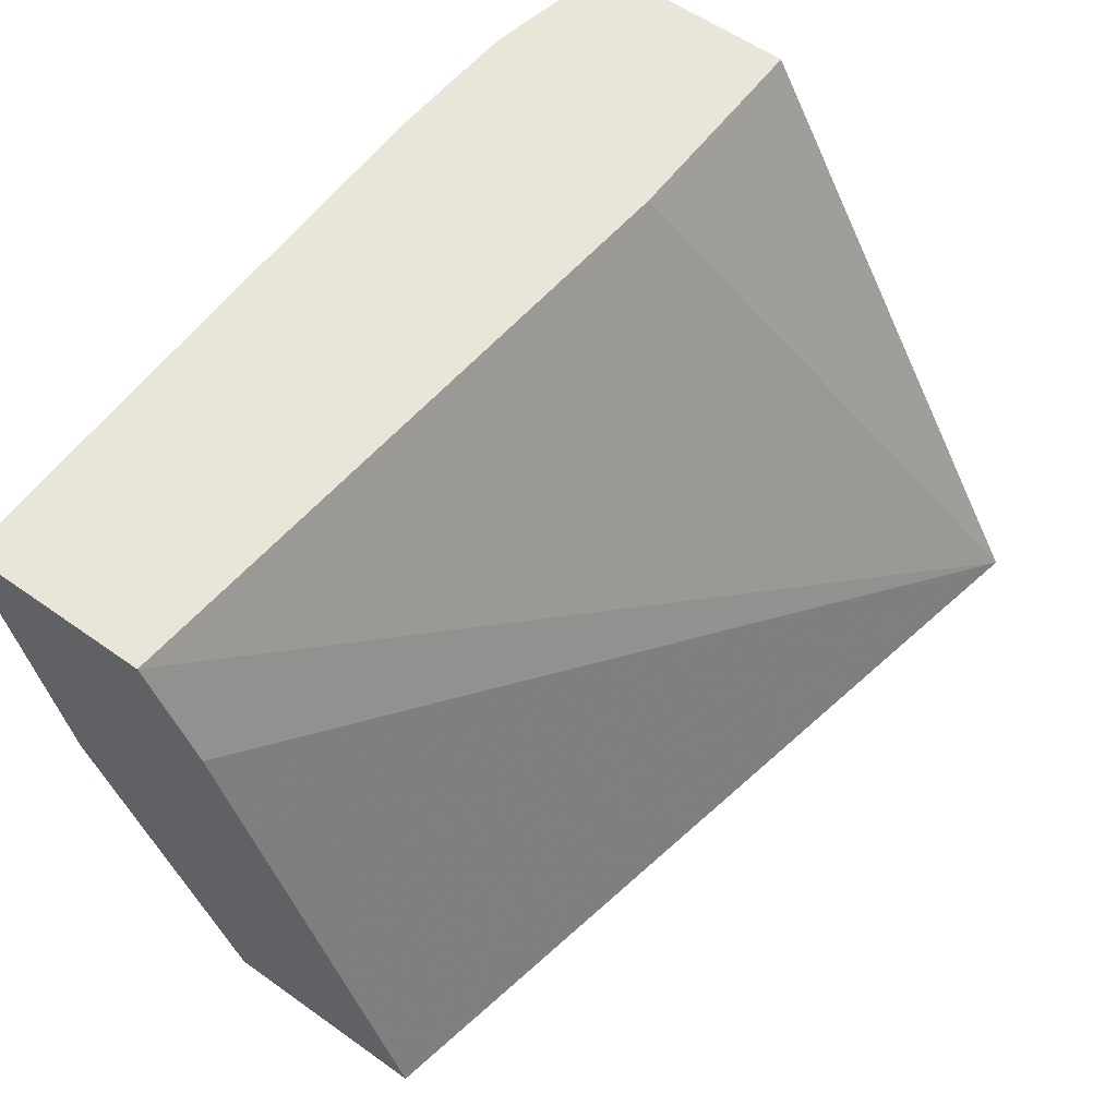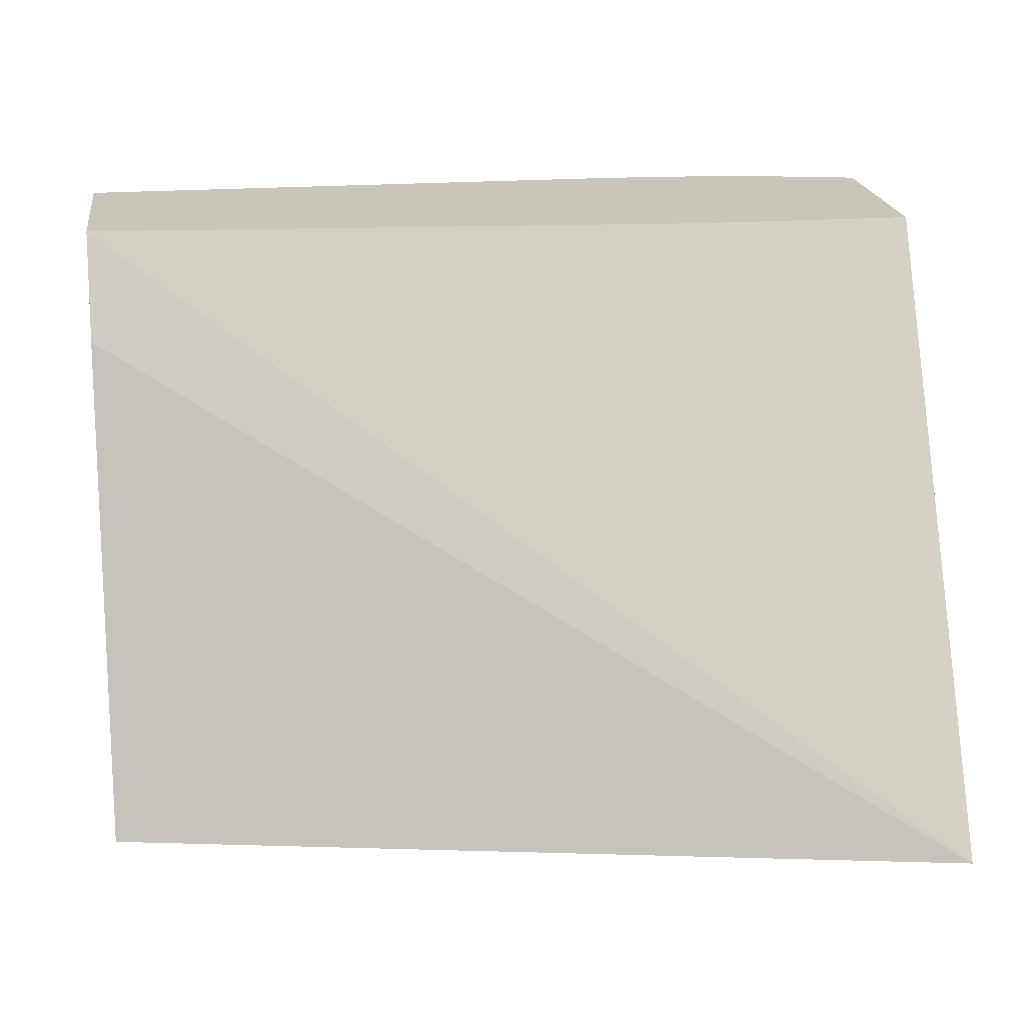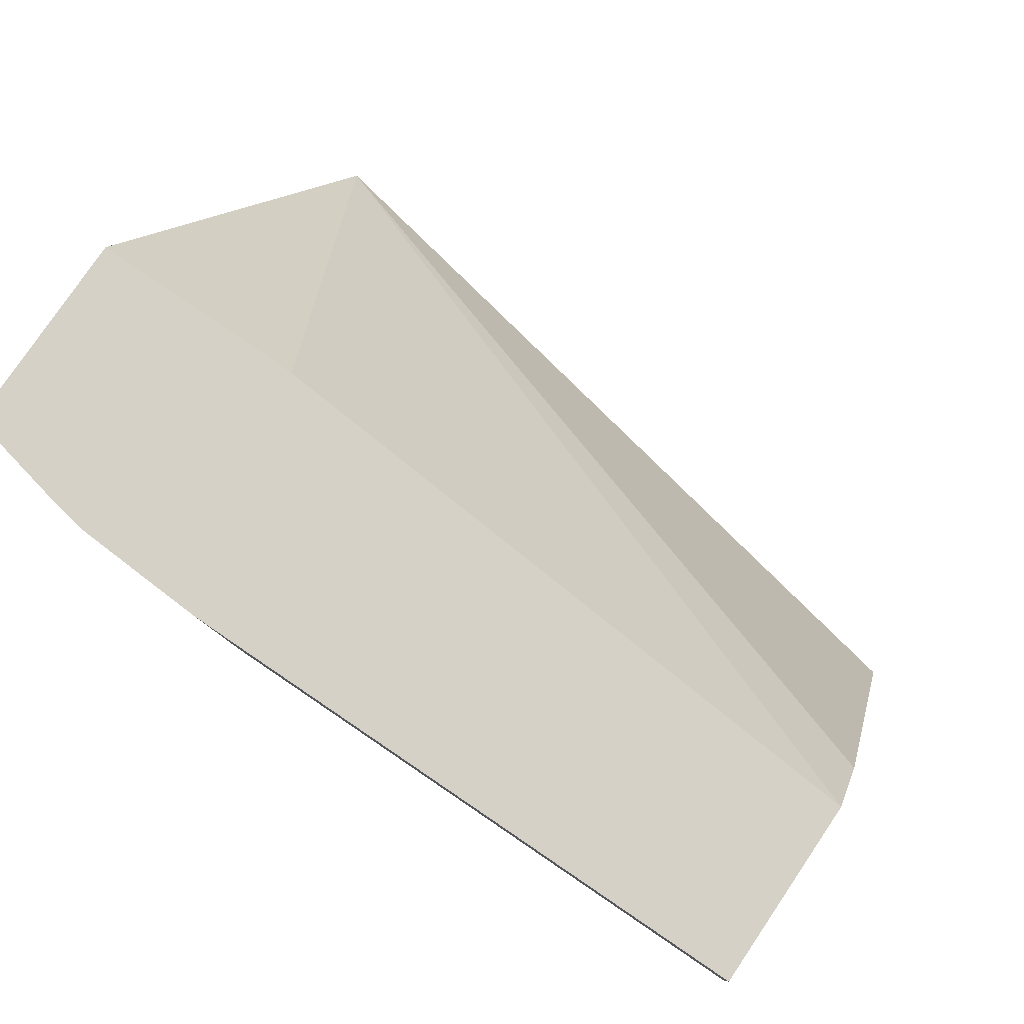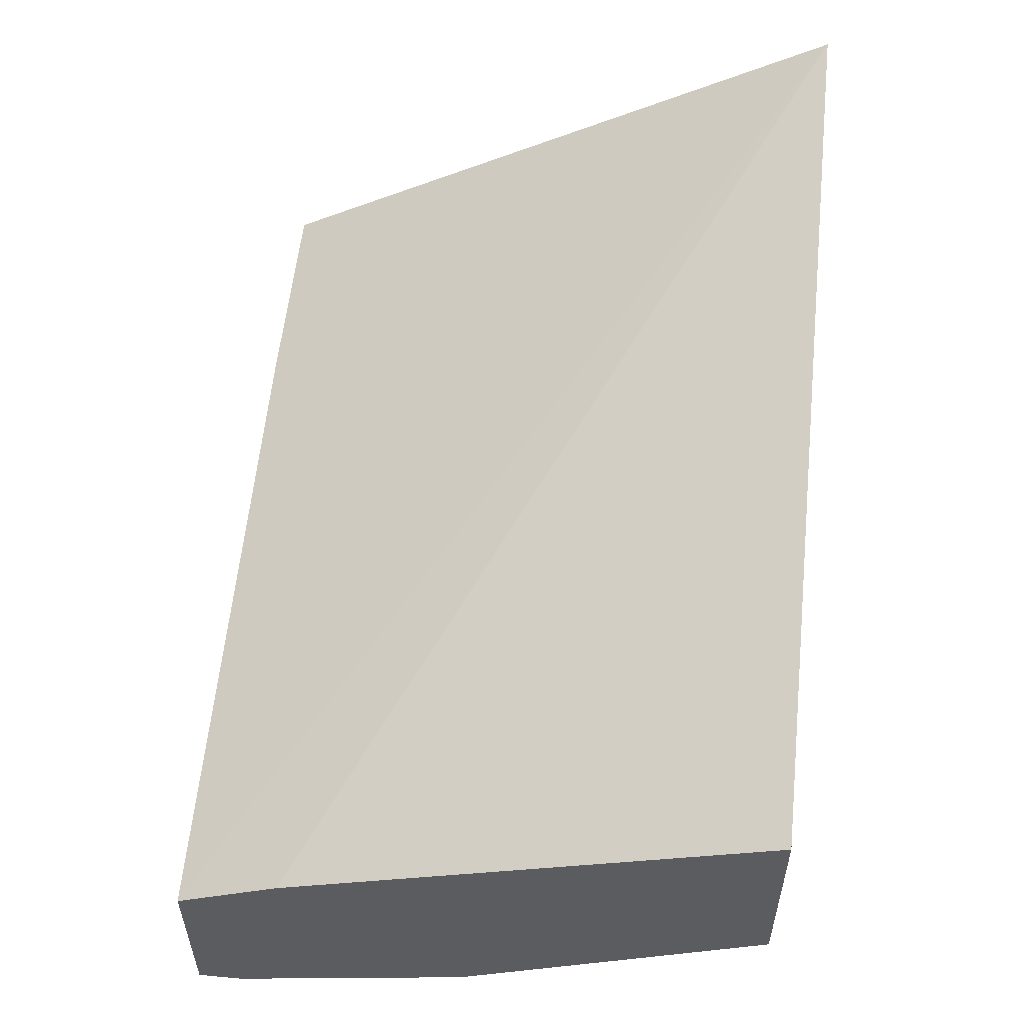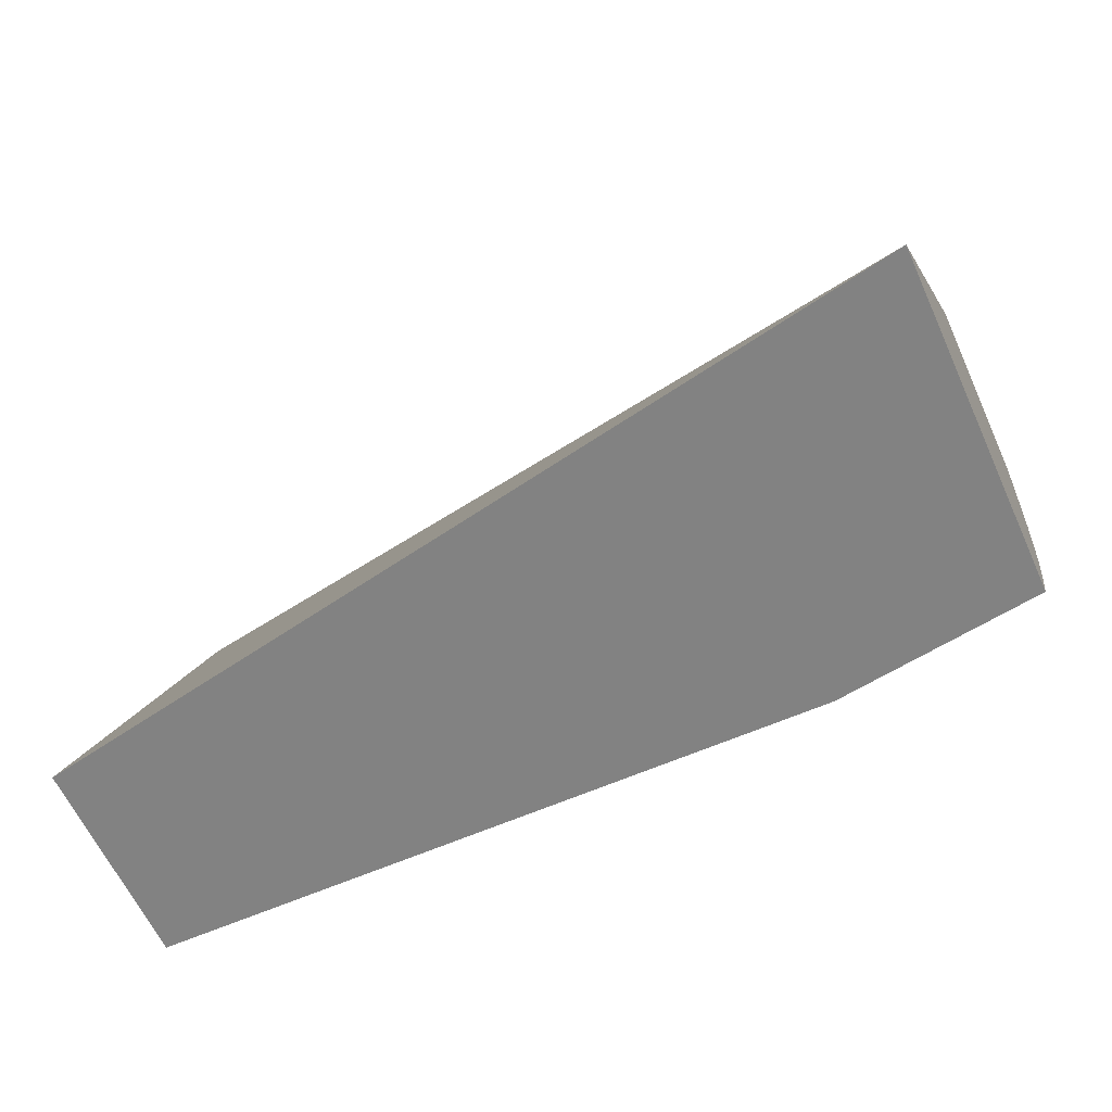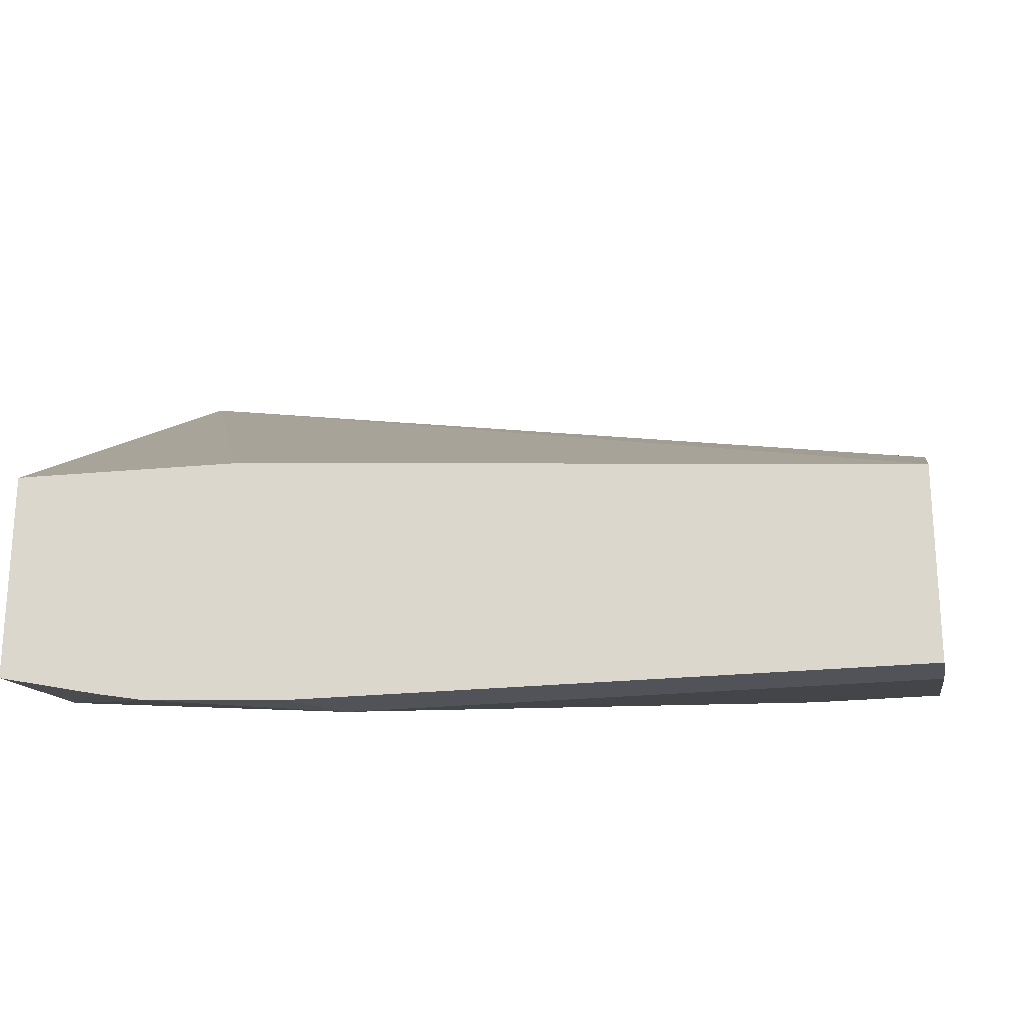
<metadata>
{"format":"obj","ext":"obj","renderer":"f3d","projection":"perspective","resolution":1024,"background":"white","views":[{"elev":58.5,"azim":-53.8,"up":"+Y"},{"elev":20.7,"azim":-7.9,"up":"+Y"},{"elev":78.8,"azim":-145.9,"up":"+Y"},{"elev":55.2,"azim":-84.4,"up":"+Z"},{"elev":-60.7,"azim":24.2,"up":"+Y"},{"elev":-22.6,"azim":-169.6,"up":"+Z"}]}
</metadata>
<code>
v -0.001777 -0.2748 -0.3788
v -0.001777 -0.05434 -0.4618
v -0.001777 -0.2748 -0.4738
v 0.3911 -0.2748 -0.3038
v -0.001777 -0.03622 -0.4708
v -0.001777 -0.2083 -0.5071
v 0.2988 -0.2748 -0.4738
v 0.3911 -0.2748 -0.4602
v 0.3911 -0.006849 -0.461
v 0.3811 -0.006849 -0.461
v 0.292 -0.006849 -0.4618
v -0.001777 -0.006849 -0.4855
v -0.001777 -0.01931 -0.4793
v -0.001777 -0.1732 -0.5246
v 0.2445 -0.2083 -0.5071
v 0.2988 -0.2445 -0.489
v 0.3911 -0.2173 -0.489
v 0.3911 -0.006849 -0.5535
v -0.001777 -0.006849 -0.5705
v -0.001777 -0.137 -0.5427
v 0.2445 -0.1901 -0.5161
v 0.05433 -0.1358 -0.5433
v 0.3803 -0.163 -0.5161
v 0.3911 -0.1643 -0.5134
v 0.3911 -0.09243 -0.5378
v 0.3468 -0.006849 -0.5631
v -0.001777 -0.02717 -0.5705
v 0.2648 -0.006849 -0.5705
v -0.001777 -0.1358 -0.5433
v 0.2716 -0.1087 -0.5433
v -0.001777 -0.02917 -0.57
v 0.2445 -0.02717 -0.5705
v 0.326 -0.006849 -0.567
v 0.2927 -0.006849 -0.5689
f 17 23 24
f 16 23 17
f 16 21 23
f 15 22 21
f 15 20 22
f 15 21 16
f 9 19 12
f 9 11 10
f 9 12 11
f 9 28 19
f 9 34 28
f 18 25 26
f 9 33 34
f 14 20 15
f 19 28 32
f 25 30 32
f 20 29 22
f 21 30 23
f 21 22 30
f 22 29 31
f 22 31 32
f 22 32 30
f 23 25 24
f 23 30 25
f 25 32 33
f 25 33 26
f 27 32 31
f 28 34 32
f 32 34 33
f 9 26 33
f 19 32 27
f 9 18 26
f 7 15 16
f 7 16 8
f 1 2 5
f 1 5 13
f 1 13 12
f 1 12 19
f 1 19 27
f 1 27 31
f 1 31 29
f 1 20 14
f 1 14 6
f 1 6 3
f 1 3 7
f 1 7 8
f 1 8 4
f 1 4 2
f 1 29 20
f 3 6 15
f 2 4 5
f 8 16 17
f 6 14 15
f 4 13 5
f 4 12 13
f 4 10 11
f 4 9 10
f 4 11 12
f 4 18 9
f 4 25 18
f 4 24 25
f 4 17 24
f 4 8 17
f 3 15 7

</code>
